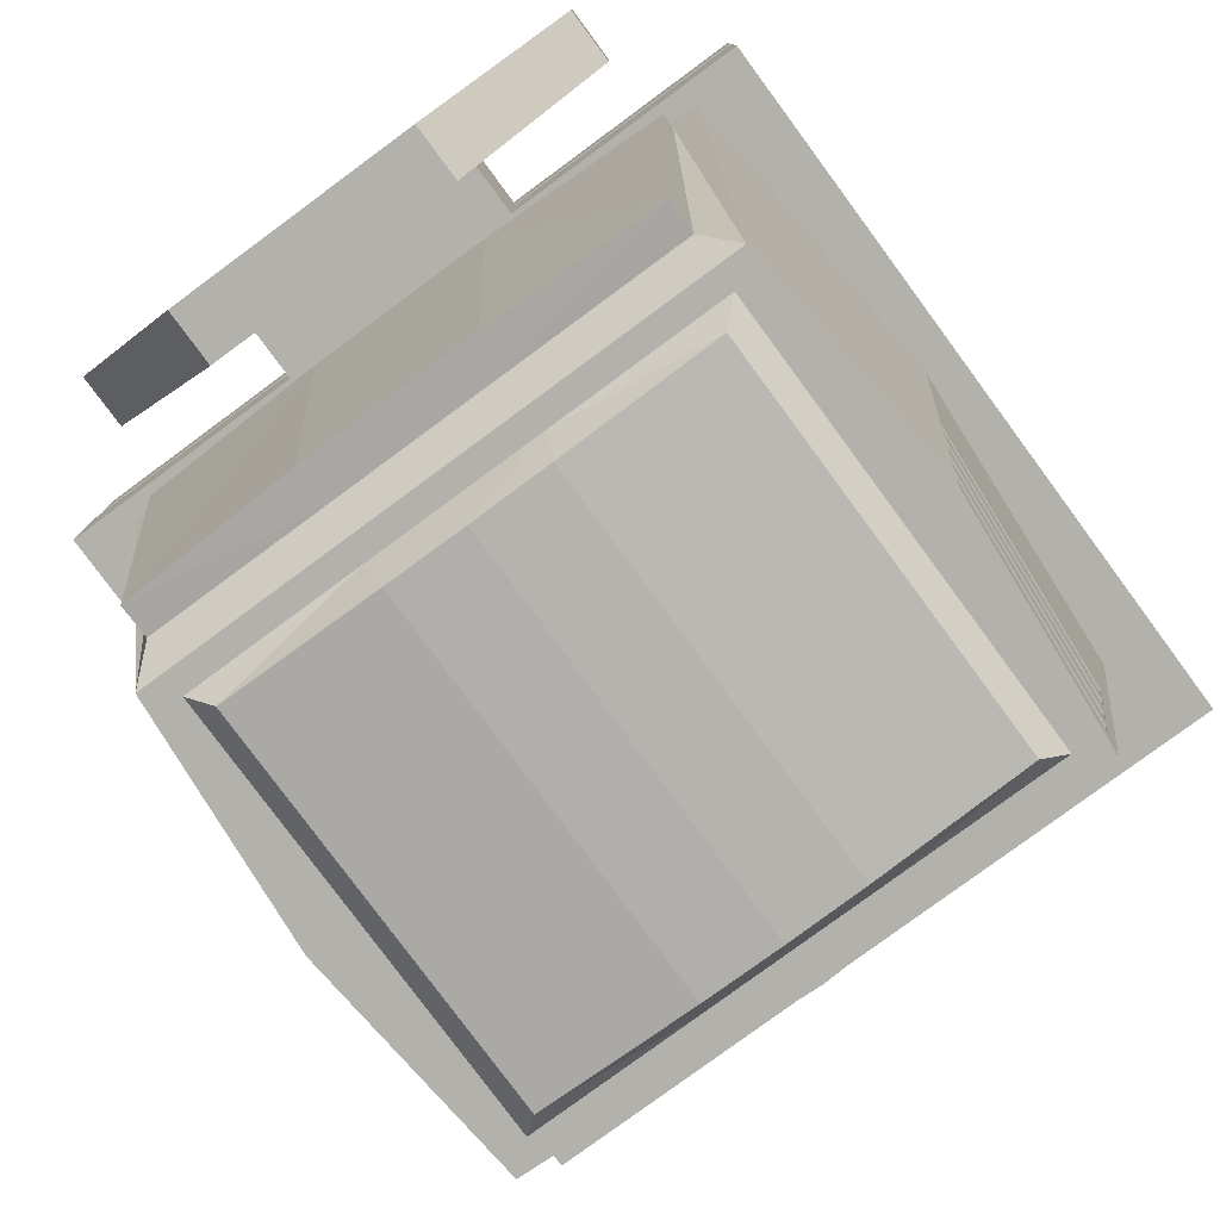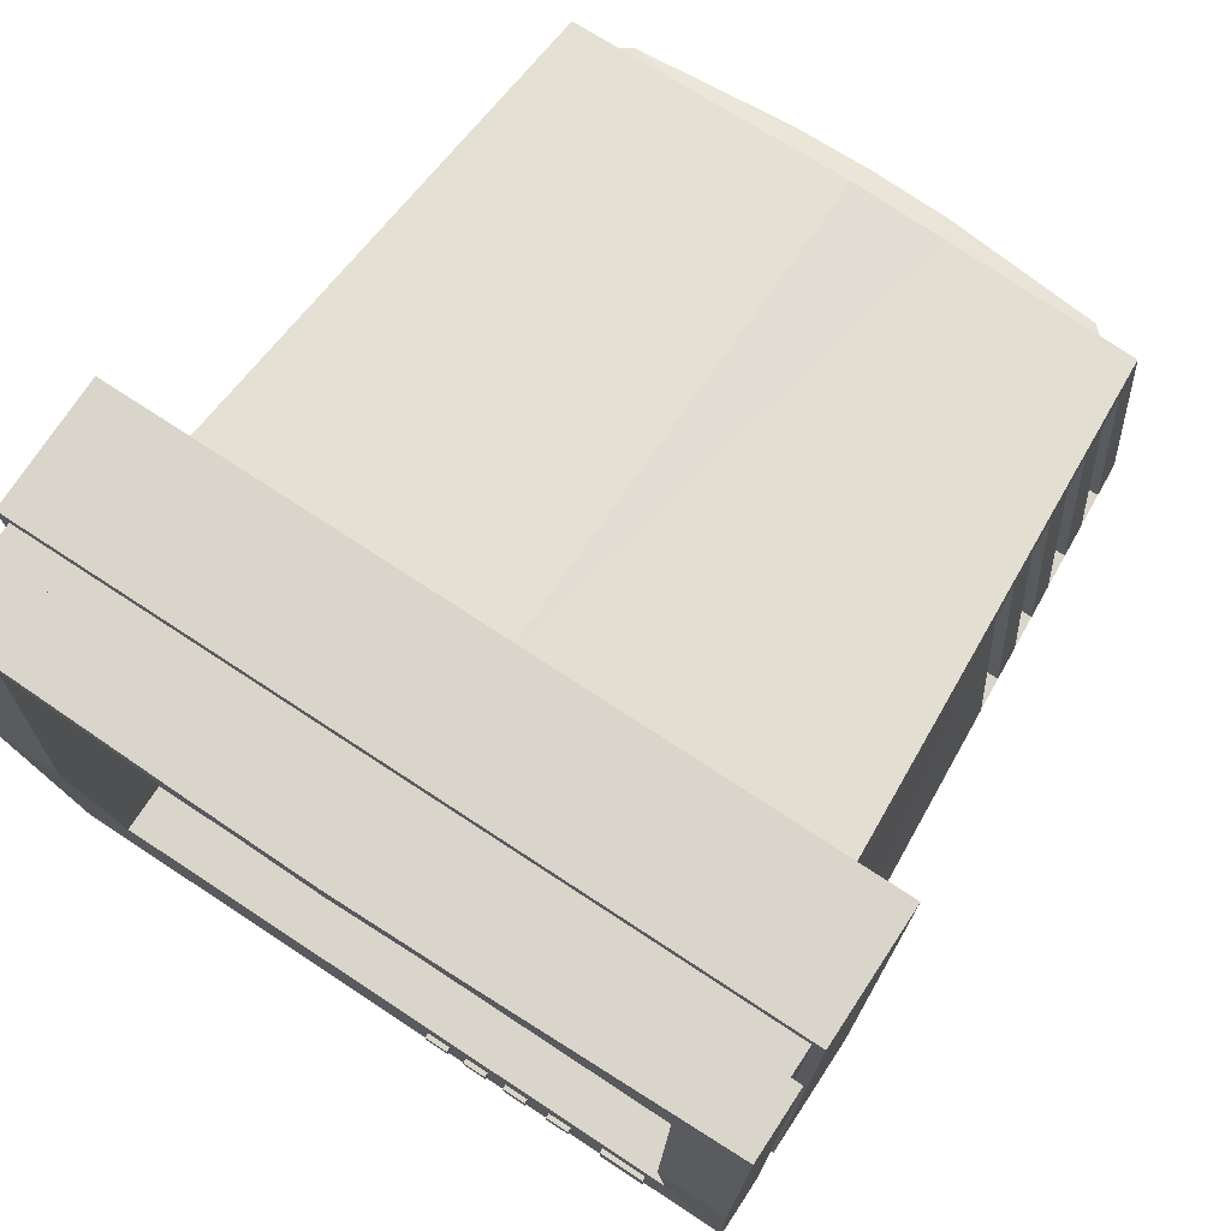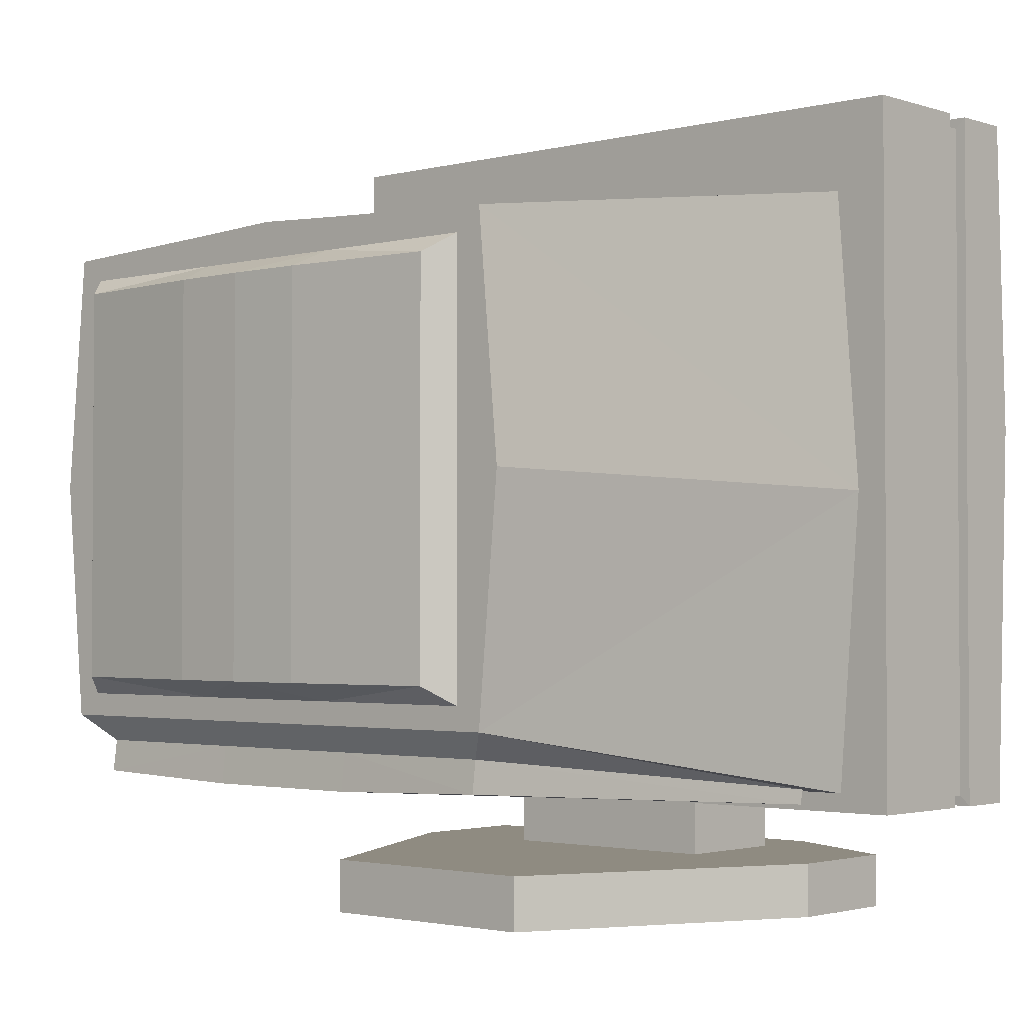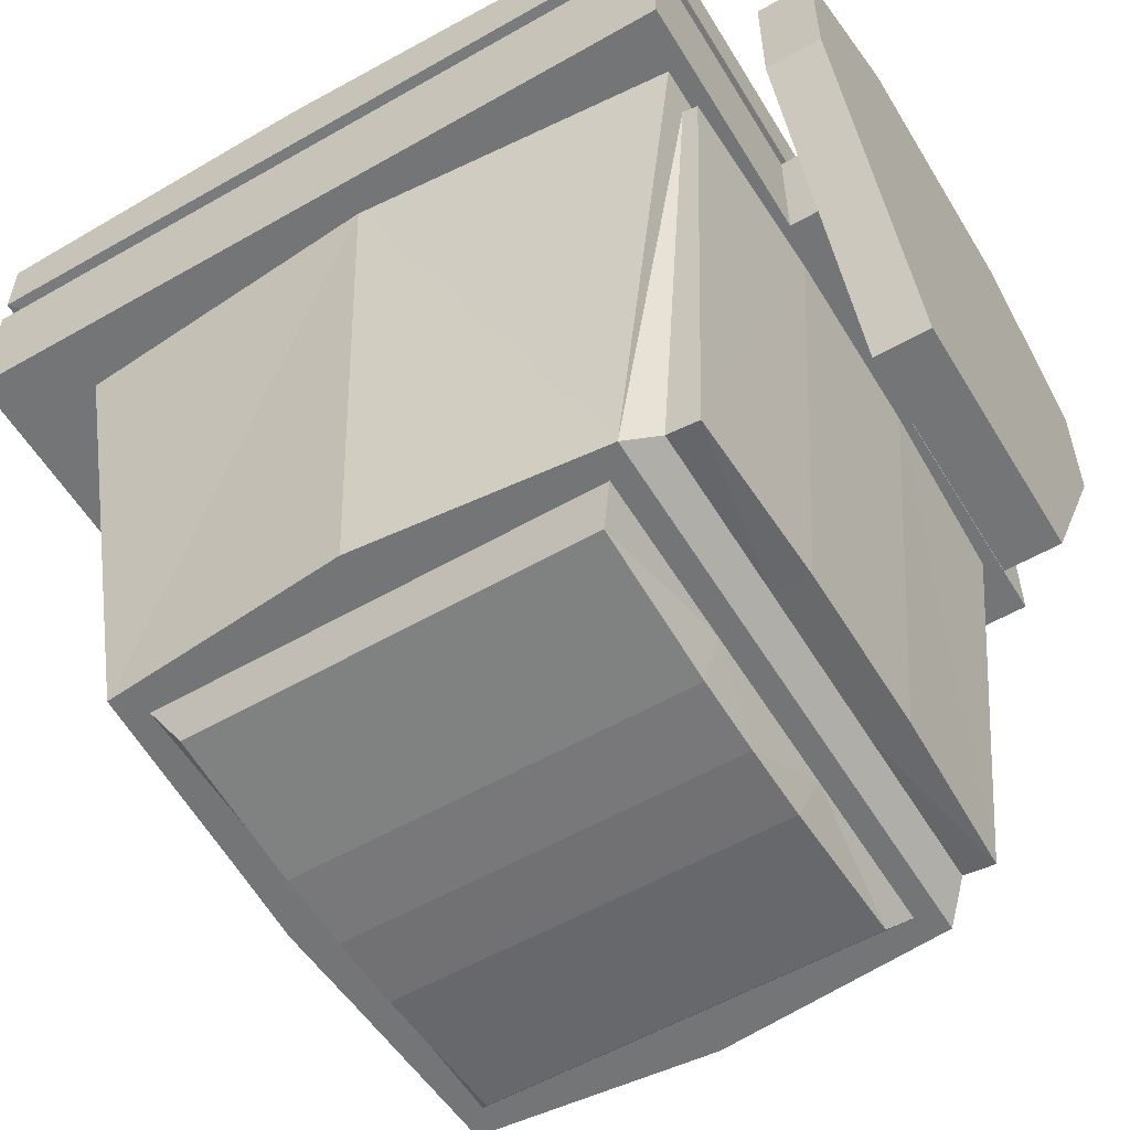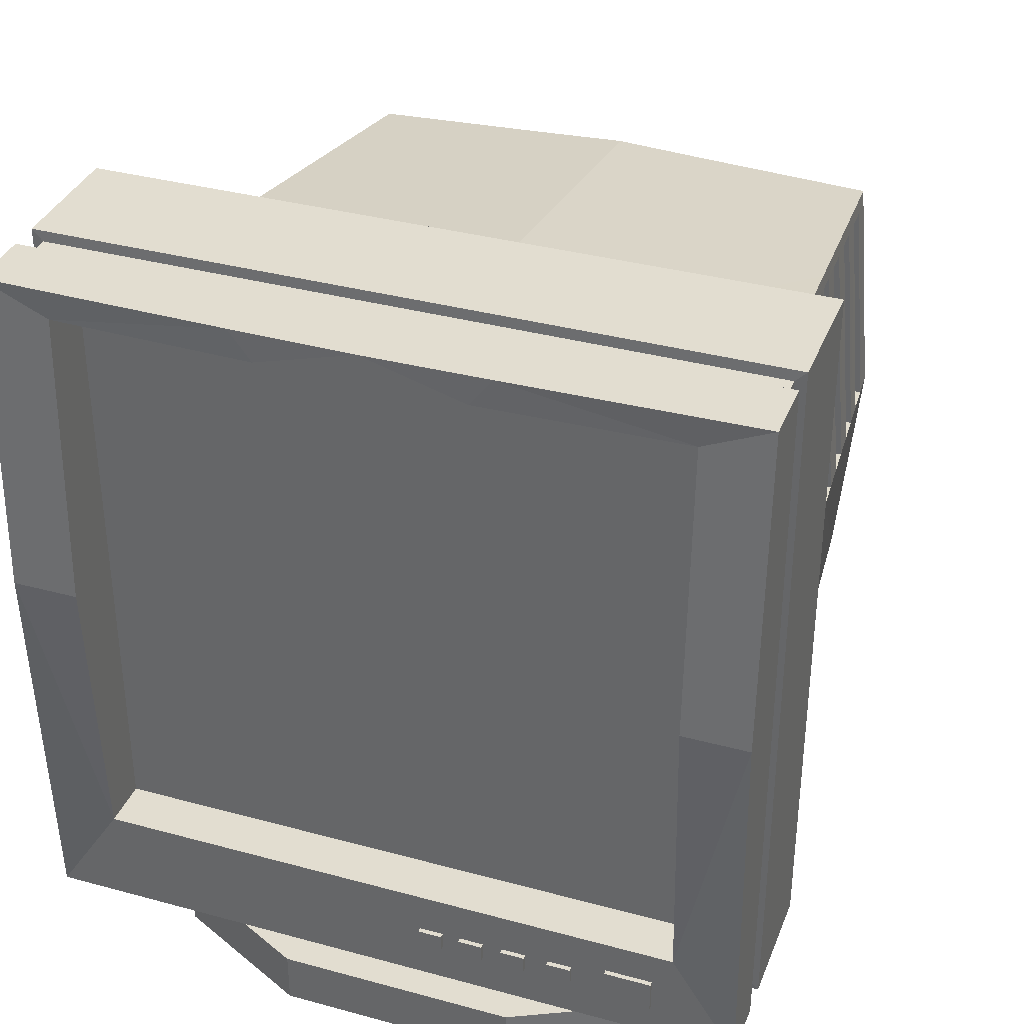
<metadata>
{"format":"obj","ext":"obj","renderer":"f3d","projection":"perspective","resolution":1024,"background":"white","views":[{"elev":-79.1,"azim":36.4,"up":"+Z"},{"elev":74.2,"azim":33.3,"up":"+Y"},{"elev":-2.2,"azim":-138.3,"up":"+Y"},{"elev":-56.4,"azim":-59.1,"up":"+Z"},{"elev":35.3,"azim":19.8,"up":"+Y"}]}
</metadata>
<code>
o Cube_Cube.001
v 0.6405 0.1774 -0.04497
v 0.6405 1.457 -0.03588
v -0.6395 0.1774 -0.04497
v -0.6395 1.457 -0.03588
v 0.6405 0.1774 -0.4262
v 0.6405 1.457 -0.4262
v -0.6395 0.1774 -0.4262
v -0.6395 1.457 -0.4262
v -0.5415 1.295 -0.4262
v -0.5415 0.2114 -0.4262
v 0.5424 0.2114 -0.4262
v 0.5424 1.295 -0.4262
v -0.4834 1.169 -1.322
v -0.4834 0.3519 -1.322
v 0.4843 0.3519 -1.322
v 0.4843 1.169 -1.322
v -0.6395 0.1774 -0.2036
v -0.6395 1.457 -0.2036
v 0.6405 0.1774 -0.2036
v 0.6405 1.457 -0.2036
v -0.6395 0.1774 -0.1515
v 0.6405 1.457 -0.1515
v -0.6395 1.457 -0.1515
v 0.6405 0.1774 -0.1515
v -0.6205 1.438 -0.1522
v -0.6205 1.438 -0.2028
v 0.6214 0.1964 -0.1522
v 0.6214 0.1964 -0.2028
v 0.6214 1.438 -0.2028
v -0.6205 0.1964 -0.2028
v -0.6205 0.1964 -0.1522
v 0.6214 1.438 -0.1522
v -0.5238 0.3571 -0.04497
v 0.5248 0.3571 -0.04497
v 0.5248 1.406 -0.03588
v -0.5238 1.406 -0.03588
v -0.5238 0.3571 -0.1318
v 0.5248 0.3571 -0.1318
v 0.5248 1.406 -0.1318
v -0.5238 1.406 -0.1318
v 0.4901 0.2182 -0.4695
v -0.4892 0.2182 -0.4695
v 0.4376 0.3063 -1.279
v -0.4367 0.3063 -1.279
v 0.4901 0.1918 -0.4764
v -0.4892 0.1918 -0.4764
v 0.4376 0.2522 -1.286
v -0.4367 0.2522 -1.286
v -0.2129 0.1774 -0.04497
v 0.2138 0.1774 -0.04497
v 0.2138 1.457 -0.02763
v -0.2129 1.457 -0.02763
v 0.2138 0.1774 -0.4262
v -0.2129 0.1774 -0.4262
v -0.2129 1.457 -0.4262
v 0.2138 1.457 -0.4262
v 0.1811 0.2114 -0.4262
v -0.1802 0.2114 -0.4262
v -0.1802 1.31 -0.4262
v 0.1811 1.31 -0.4262
v 0.1617 0.3519 -1.322
v -0.1608 0.3519 -1.322
v -0.1608 1.183 -1.322
v 0.1617 1.183 -1.322
v -0.2129 1.457 -0.2036
v 0.2138 1.457 -0.2036
v -0.2129 0.1774 -0.2036
v 0.2138 0.1774 -0.2036
v -0.2129 0.1774 -0.1515
v 0.2138 0.1774 -0.1515
v -0.2129 1.457 -0.1515
v 0.2138 1.457 -0.1515
v -0.2065 1.438 -0.2028
v 0.2074 1.438 -0.2028
v -0.2065 0.1964 -0.2028
v 0.2074 0.1964 -0.2028
v -0.2065 0.1964 -0.1522
v 0.2074 0.1964 -0.1522
v -0.2065 1.438 -0.1522
v 0.2074 1.438 -0.1522
v -0.1743 0.3571 -0.04497
v 0.1752 0.3571 -0.04497
v 0.1752 1.406 -0.02763
v -0.1743 1.406 -0.02763
v -0.1743 0.3571 -0.1318
v 0.1752 0.3571 -0.1318
v 0.1752 1.406 -0.1318
v -0.1743 1.406 -0.1318
v 0.1637 0.2182 -0.4695
v -0.1628 0.2182 -0.4695
v 0.1462 0.3063 -1.279
v -0.1453 0.3063 -1.279
v 0.1637 0.1821 -0.4764
v -0.1628 0.1821 -0.4764
v 0.1462 0.2424 -1.286
v -0.1453 0.2424 -1.286
v 0.2138 -0.01463 -0.4262
v -0.2129 -0.01463 -0.4262
v -0.2129 -0.01463 -0.2036
v 0.2138 -0.01463 -0.2036
v -0.2129 0.08137 -0.4262
v -0.2129 0.08137 -0.2036
v 0.2138 0.08137 -0.4262
v 0.2138 0.08137 -0.2036
v -0.4689 -0.01463 -0.4262
v -0.4689 -0.01463 -0.2036
v -0.4689 0.08137 -0.4262
v -0.4689 0.08137 -0.2036
v 0.4698 -0.01463 -0.4262
v 0.4698 -0.01463 -0.2036
v 0.4698 0.08137 -0.4262
v 0.4698 0.08137 -0.2036
v -0.2129 -0.01463 -0.07561
v 0.2138 -0.01463 -0.07561
v 0.2138 0.08137 -0.07561
v -0.2129 0.08137 -0.07561
v 0.2138 -0.01463 -0.9377
v -0.2129 -0.01463 -0.9377
v -0.2129 0.08137 -0.9377
v 0.2138 0.08137 -0.9377
v -0.4369 1.13 -1.322
v -0.4369 0.3911 -1.322
v -0.1453 0.3911 -1.322
v 0.1462 1.13 -1.322
v 0.4378 1.13 -1.322
v 0.4378 0.3911 -1.322
v 0.1462 0.3911 -1.322
v -0.1453 1.13 -1.322
v -0.4002 1.099 -1.366
v -0.4002 0.4222 -1.366
v -0.1331 0.4222 -1.389
v 0.134 1.099 -1.389
v 0.4011 1.099 -1.366
v 0.4011 0.4222 -1.366
v 0.134 0.4222 -1.389
v -0.1331 1.099 -1.389
v 0.2613 0.2526 -0.03655
v 0.2613 0.2825 -0.03655
v 0.2184 0.2526 -0.03655
v 0.2184 0.2825 -0.03655
v 0.2613 0.2526 -0.05374
v 0.2613 0.2825 -0.05374
v 0.2184 0.2526 -0.05374
v 0.2184 0.2825 -0.05374
v 0.1087 0.2526 -0.03655
v 0.1087 0.2825 -0.03655
v 0.06582 0.2526 -0.03655
v 0.06582 0.2825 -0.03655
v 0.1087 0.2526 -0.05374
v 0.1087 0.2825 -0.05374
v 0.06582 0.2526 -0.05374
v 0.06582 0.2825 -0.05374
v 0.1836 0.2526 -0.03655
v 0.1836 0.2825 -0.03655
v 0.1407 0.2526 -0.03655
v 0.1407 0.2825 -0.03655
v 0.1836 0.2526 -0.05374
v 0.1836 0.2825 -0.05374
v 0.1407 0.2526 -0.05374
v 0.1407 0.2825 -0.05374
v 0.3456 0.2526 -0.03655
v 0.3456 0.2825 -0.03655
v 0.3027 0.2526 -0.03655
v 0.3027 0.2825 -0.03655
v 0.3456 0.2526 -0.05374
v 0.3456 0.2825 -0.05374
v 0.3027 0.2526 -0.05374
v 0.3027 0.2825 -0.05374
v 0.4899 0.2383 -0.03655
v 0.4899 0.2968 -0.03655
v 0.4071 0.2383 -0.03655
v 0.4071 0.2968 -0.03655
v 0.4899 0.2383 -0.05374
v 0.4899 0.2968 -0.05374
v 0.4071 0.2383 -0.05374
v 0.4071 0.2968 -0.05374
v -0.6395 0.8814 -0.01262
v -0.5238 0.8814 -0.01262
v 0.5248 0.8814 -0.01262
v 0.6405 0.8814 -0.01262
v 0.000454 1.406 -0.025
v 0.000454 1.457 -0.025
v 0.5213 0.7604 -1.322
v 0.5839 0.7534 -0.4262
v -0.583 0.7534 -0.4262
v -0.5204 0.7604 -1.322
v 0.000454 1.191 -1.322
v 0.000454 1.318 -0.4262
v 0.000454 0.4222 -1.392
v 0.000454 1.099 -1.392
v 0.5134 1.232 -0.8742
v 0.5526 0.7569 -0.8742
v 0.537 0.7587 -1.098
v 0.4988 1.201 -1.098
v 0.5061 1.216 -0.9862
v 0.5448 0.7578 -0.9862
v 0.4916 1.185 -1.21
v 0.5291 0.7596 -1.21
v 0.5487 0.7574 -0.9302
v 0.5097 1.224 -0.9302
v 0.5409 0.7582 -1.042
v 0.5025 1.209 -1.042
v 0.4952 1.193 -1.154
v 0.533 0.7591 -1.154
v 0.4879 1.177 -1.266
v 0.5252 0.76 -1.266
v 0.5048 1.182 -1.042
v 0.4975 1.166 -1.154
v 0.4903 1.15 -1.266
v 0.5156 1.205 -0.8742
v 0.4867 1.143 -1.322
v 0.5084 1.19 -0.9862
v 0.5011 1.174 -1.098
v 0.4939 1.158 -1.21
v 0.512 1.197 -0.9302
v 0.5321 0.7569 -0.8742
v 0.5282 0.7574 -0.9302
v 0.5243 0.7578 -0.9862
v 0.5204 0.7582 -1.042
v 0.5165 0.7587 -1.098
v 0.5125 0.7591 -1.154
v 0.5086 0.7596 -1.21
v 0.5047 0.76 -1.266
v 0.4842 1.182 -1.042
v 0.477 1.166 -1.154
v 0.4698 1.15 -1.266
v 0.4951 1.205 -0.8742
v 0.4879 1.19 -0.9862
v 0.4806 1.174 -1.098
v 0.4734 1.158 -1.21
v 0.4915 1.197 -0.9302
f 52 36 84
f 18 7 17
f 5 184 6
f 22 180 24
f 53 19 68
f 72 2 22
f 184 210 12
f 54 10 58
f 56 12 60
f 8 185 7
f 62 127 61
f 14 42 10
f 202 194 64
f 185 14 10
f 66 6 56
f 23 31 21
f 6 19 5
f 72 32 80
f 177 23 21
f 70 1 50
f 68 28 76
f 17 26 18
f 76 27 78
f 25 30 31
f 74 32 29
f 29 27 28
f 20 28 19
f 24 32 22
f 65 26 73
f 69 31 77
f 36 88 84
f 50 34 82
f 177 36 4
f 180 34 1
f 88 37 85
f 82 38 86
f 178 37 40
f 179 39 38
f 44 46 42
f 58 42 90
f 15 41 43
f 61 43 91
f 94 48 96
f 91 47 95
f 43 45 47
f 90 46 94
f 89 45 41
f 90 93 89
f 92 48 44
f 91 96 92
f 93 47 45
f 94 95 93
f 62 44 14
f 62 91 92
f 57 41 11
f 57 90 89
f 81 37 33
f 81 86 85
f 39 86 38
f 87 85 86
f 49 82 81
f 35 87 39
f 181 88 87
f 70 27 24
f 69 78 70
f 66 29 20
f 65 74 66
f 26 79 73
f 79 74 73
f 30 77 31
f 75 78 77
f 67 30 17
f 68 75 67
f 21 49 3
f 69 50 49
f 71 25 23
f 72 79 71
f 18 55 8
f 65 56 55
f 59 13 9
f 188 63 59
f 187 124 128
f 62 122 123
f 55 9 8
f 56 188 55
f 53 11 5
f 54 57 53
f 4 71 23
f 182 51 72
f 17 54 67
f 51 35 2
f 182 83 51
f 98 100 99
f 103 119 101
f 67 104 68
f 68 103 53
f 53 101 54
f 54 102 67
f 107 106 108
f 101 108 102
f 99 105 98
f 112 109 111
f 97 110 100
f 104 111 103
f 116 114 115
f 100 113 99
f 102 115 104
f 120 118 119
f 98 117 97
f 107 118 105
f 106 116 108
f 112 114 110
f 117 111 109
f 111 120 103
f 104 115 112
f 102 108 116
f 101 119 107
f 98 105 118
f 99 113 106
f 100 110 114
f 109 97 117
f 127 134 126
f 128 129 121
f 123 130 131
f 64 125 124
f 186 121 122
f 63 121 13
f 61 126 15
f 183 126 125
f 132 134 135
f 129 131 130
f 136 189 131
f 124 133 132
f 122 129 130
f 124 190 128
f 123 189 127
f 126 133 125
f 138 139 137
f 140 143 139
f 144 141 143
f 142 137 141
f 143 137 139
f 140 142 144
f 146 147 145
f 148 151 147
f 152 149 151
f 150 145 149
f 151 145 147
f 148 150 152
f 154 155 153
f 156 159 155
f 160 157 159
f 158 153 157
f 159 153 155
f 156 158 160
f 162 163 161
f 164 167 163
f 168 165 167
f 166 161 165
f 167 161 163
f 164 166 168
f 170 171 169
f 172 175 171
f 176 173 175
f 174 169 173
f 175 169 171
f 172 174 176
f 81 33 49
f 3 49 33
f 177 33 178
f 180 35 179
f 182 84 181
f 196 199 15
f 185 13 186
f 188 64 187
f 190 135 189
f 210 200 191
f 213 203 194
f 212 202 195
f 214 205 197
f 215 195 200
f 207 194 202
f 208 197 203
f 209 16 205
f 201 218 196
f 211 206 183
f 212 199 196
f 206 222 198
f 213 201 193
f 212 218 228
f 214 204 198
f 208 229 225
f 231 216 217
f 225 220 221
f 224 218 219
f 226 222 223
f 213 220 229
f 207 228 224
f 214 222 230
f 207 219 201
f 215 217 199
f 208 221 204
f 209 230 226
f 215 227 231
f 209 223 206
f 204 220 193
f 199 216 192
f 210 216 227
f 52 4 36
f 18 8 7
f 12 6 184
f 5 11 184
f 1 24 180
f 22 2 180
f 53 5 19
f 72 51 2
f 191 12 210
f 184 192 210
f 54 7 10
f 56 6 12
f 10 7 185
f 8 9 185
f 62 123 127
f 14 44 42
f 64 200 195
f 12 191 60
f 195 202 64
f 191 64 60
f 205 16 64
f 194 203 64
f 197 205 64
f 191 200 64
f 203 197 64
f 185 186 14
f 66 20 6
f 23 25 31
f 6 20 19
f 72 22 32
f 21 3 177
f 177 4 23
f 70 24 1
f 68 19 28
f 17 30 26
f 76 28 27
f 25 26 30
f 74 80 32
f 29 32 27
f 20 29 28
f 24 27 32
f 65 18 26
f 69 21 31
f 36 40 88
f 50 1 34
f 177 178 36
f 180 179 34
f 88 40 37
f 82 34 38
f 40 36 178
f 178 33 37
f 38 34 179
f 179 35 39
f 44 48 46
f 58 10 42
f 15 11 41
f 61 15 43
f 94 46 48
f 91 43 47
f 43 41 45
f 90 42 46
f 89 93 45
f 90 94 93
f 92 96 48
f 91 95 96
f 93 95 47
f 94 96 95
f 62 92 44
f 62 61 91
f 57 89 41
f 57 58 90
f 81 85 37
f 81 82 86
f 39 87 86
f 87 88 85
f 49 50 82
f 35 83 87
f 87 83 181
f 181 84 88
f 70 78 27
f 69 77 78
f 66 74 29
f 65 73 74
f 26 25 79
f 79 80 74
f 30 75 77
f 75 76 78
f 67 75 30
f 68 76 75
f 21 69 49
f 69 70 50
f 71 79 25
f 72 80 79
f 18 65 55
f 65 66 56
f 59 63 13
f 188 187 63
f 128 63 187
f 187 64 124
f 62 14 122
f 55 59 9
f 59 55 188
f 56 60 188
f 53 57 11
f 54 58 57
f 4 52 71
f 72 71 182
f 52 182 71
f 17 7 54
f 51 83 35
f 182 181 83
f 98 97 100
f 103 120 119
f 67 102 104
f 68 104 103
f 53 103 101
f 54 101 102
f 107 105 106
f 101 107 108
f 99 106 105
f 112 110 109
f 97 109 110
f 104 112 111
f 116 113 114
f 100 114 113
f 102 116 115
f 120 117 118
f 98 118 117
f 107 119 118
f 106 113 116
f 112 115 114
f 117 120 111
f 127 135 134
f 128 136 129
f 123 122 130
f 64 16 125
f 122 14 186
f 186 13 121
f 63 128 121
f 61 127 126
f 125 16 211
f 211 183 125
f 15 126 183
f 132 133 134
f 129 136 131
f 136 190 189
f 124 125 133
f 122 121 129
f 136 128 190
f 124 132 190
f 135 127 189
f 123 131 189
f 126 134 133
f 138 140 139
f 140 144 143
f 144 142 141
f 142 138 137
f 143 141 137
f 140 138 142
f 146 148 147
f 148 152 151
f 152 150 149
f 150 146 145
f 151 149 145
f 148 146 150
f 154 156 155
f 156 160 159
f 160 158 157
f 158 154 153
f 159 157 153
f 156 154 158
f 162 164 163
f 164 168 167
f 168 166 165
f 166 162 161
f 167 165 161
f 164 162 166
f 170 172 171
f 172 176 175
f 176 174 173
f 174 170 169
f 175 173 169
f 172 170 174
f 177 3 33
f 180 2 35
f 182 52 84
f 15 183 206
f 206 198 15
f 193 201 15
f 198 204 15
f 11 15 192
f 192 184 11
f 201 196 15
f 199 192 15
f 15 204 193
f 185 9 13
f 188 60 64
f 190 132 135
f 210 215 200
f 213 208 203
f 212 207 202
f 214 209 205
f 215 212 195
f 207 213 194
f 208 214 197
f 209 211 16
f 201 219 218
f 211 209 206
f 212 215 199
f 206 223 222
f 213 207 201
f 212 196 218
f 214 208 204
f 208 213 229
f 231 227 216
f 225 229 220
f 224 228 218
f 226 230 222
f 213 193 220
f 207 212 228
f 214 198 222
f 207 224 219
f 215 231 217
f 208 225 221
f 209 214 230
f 215 210 227
f 209 226 223
f 204 221 220
f 199 217 216
f 210 192 216

</code>
